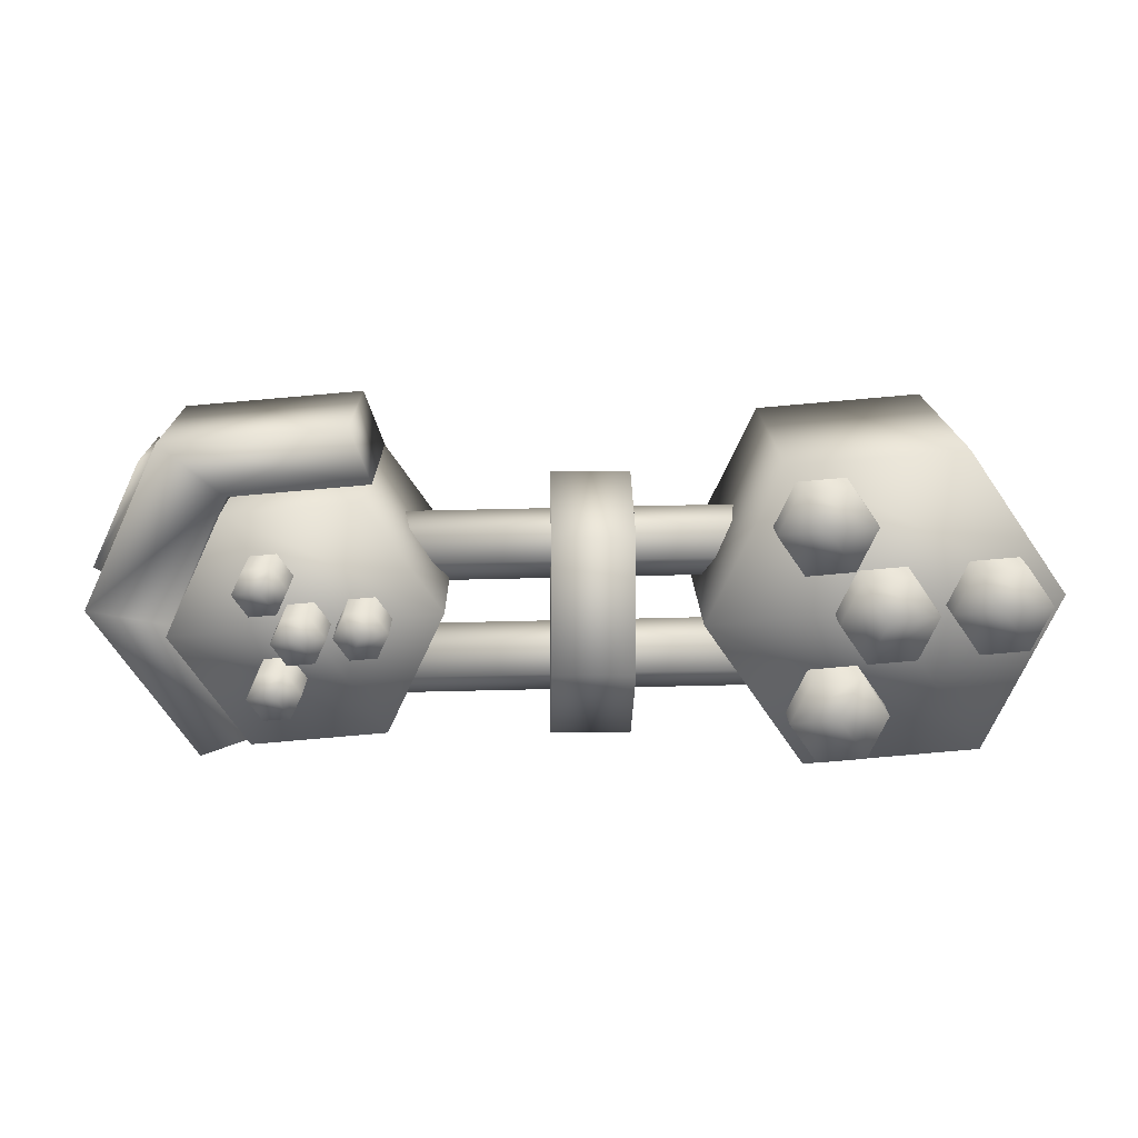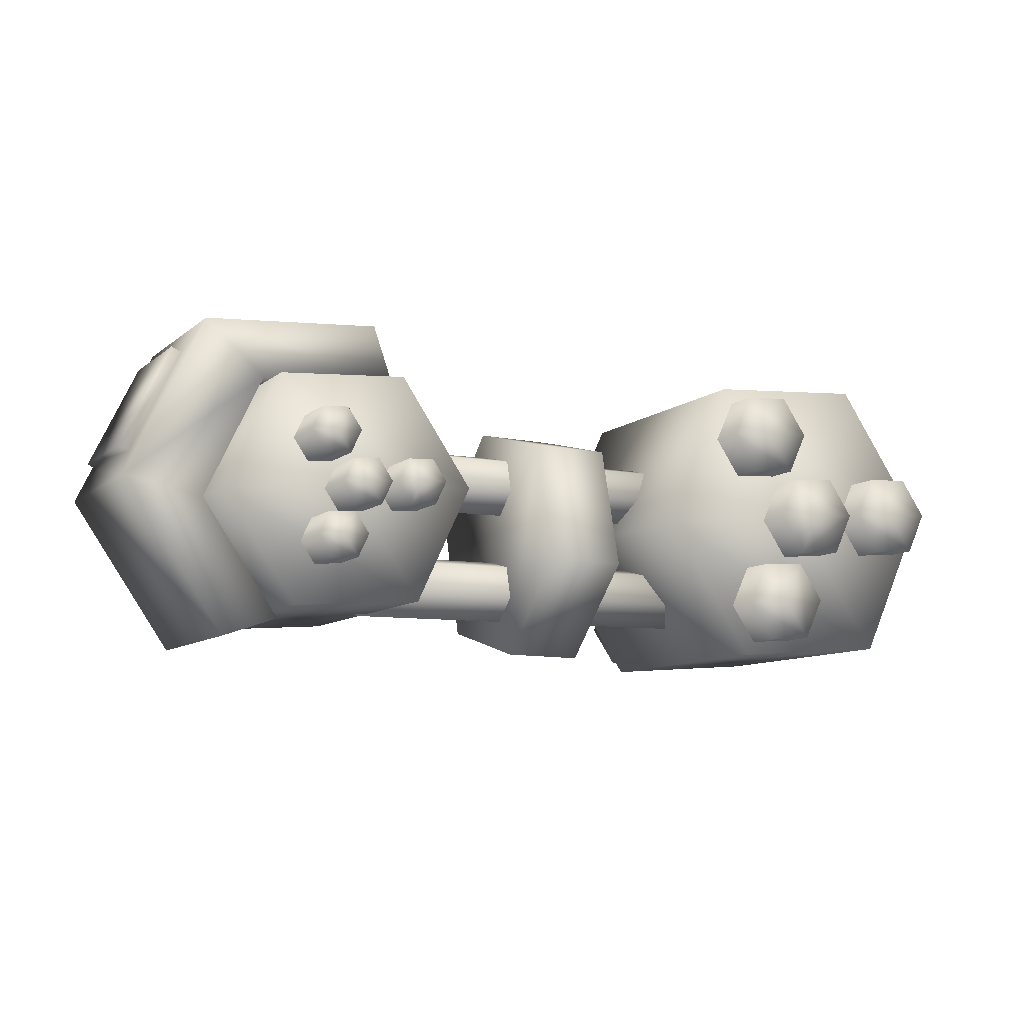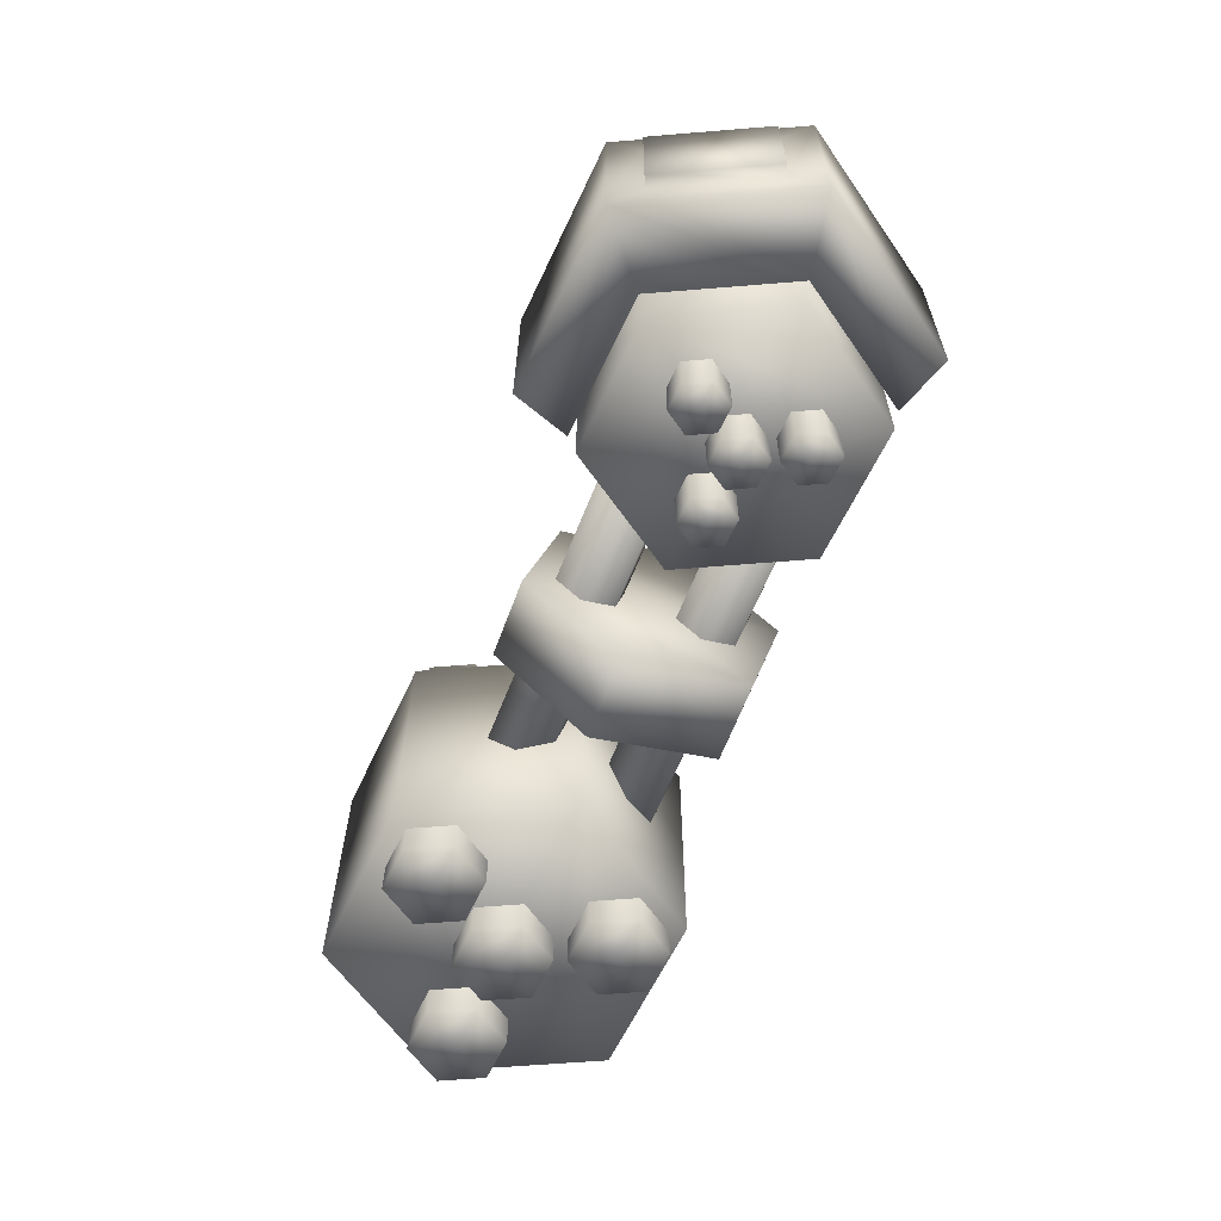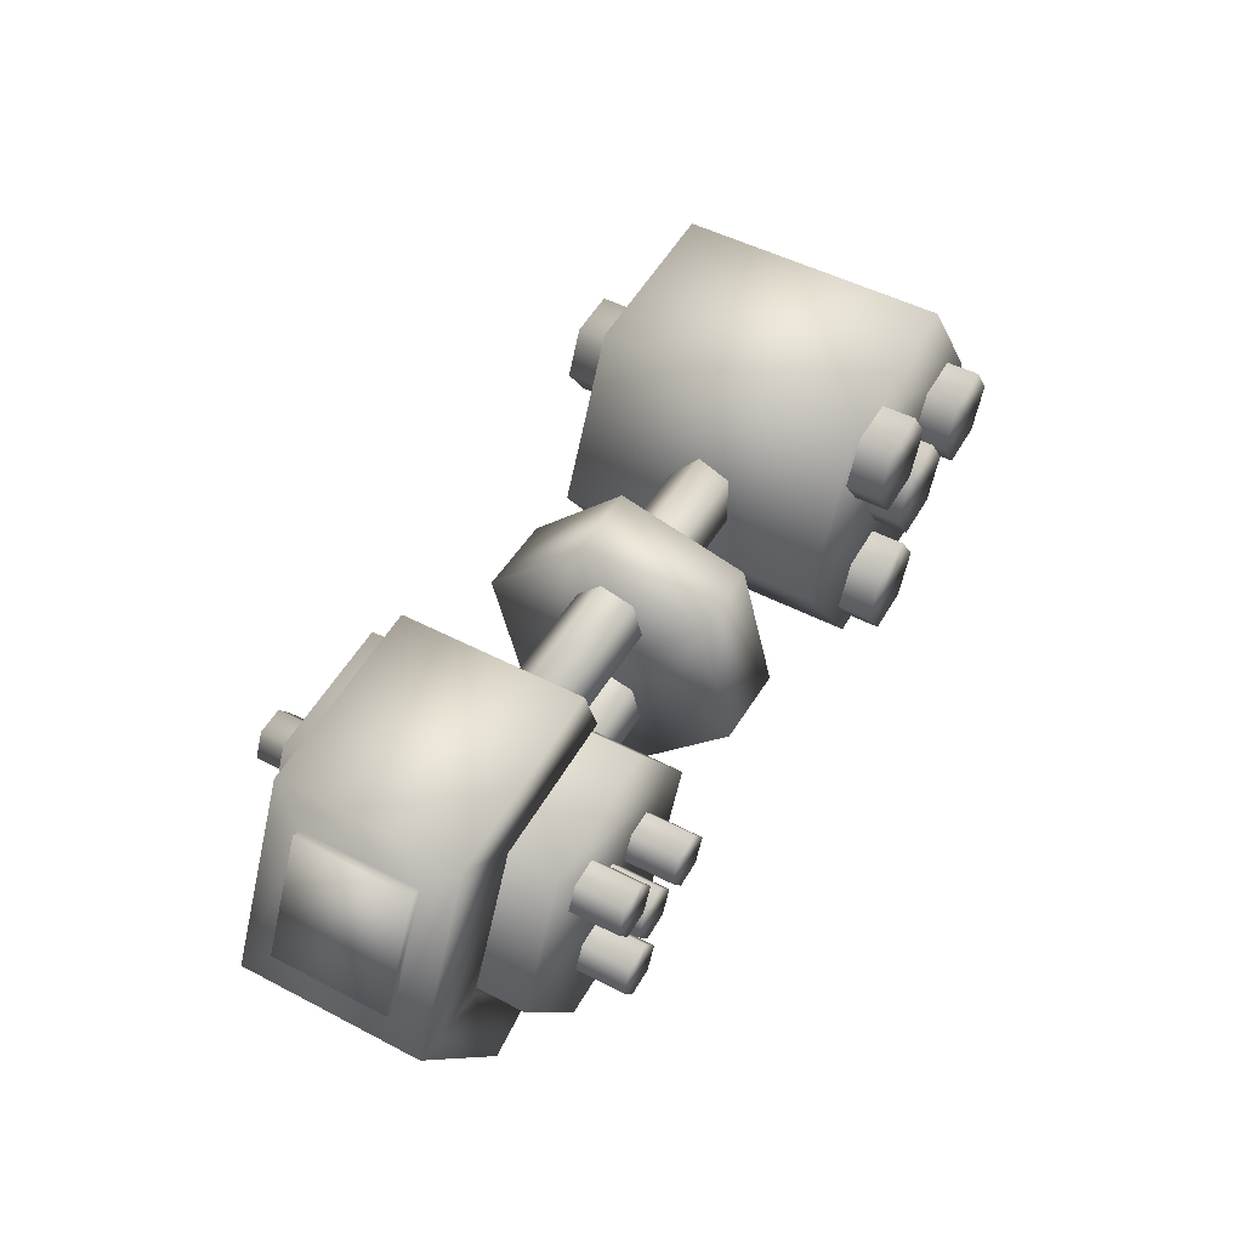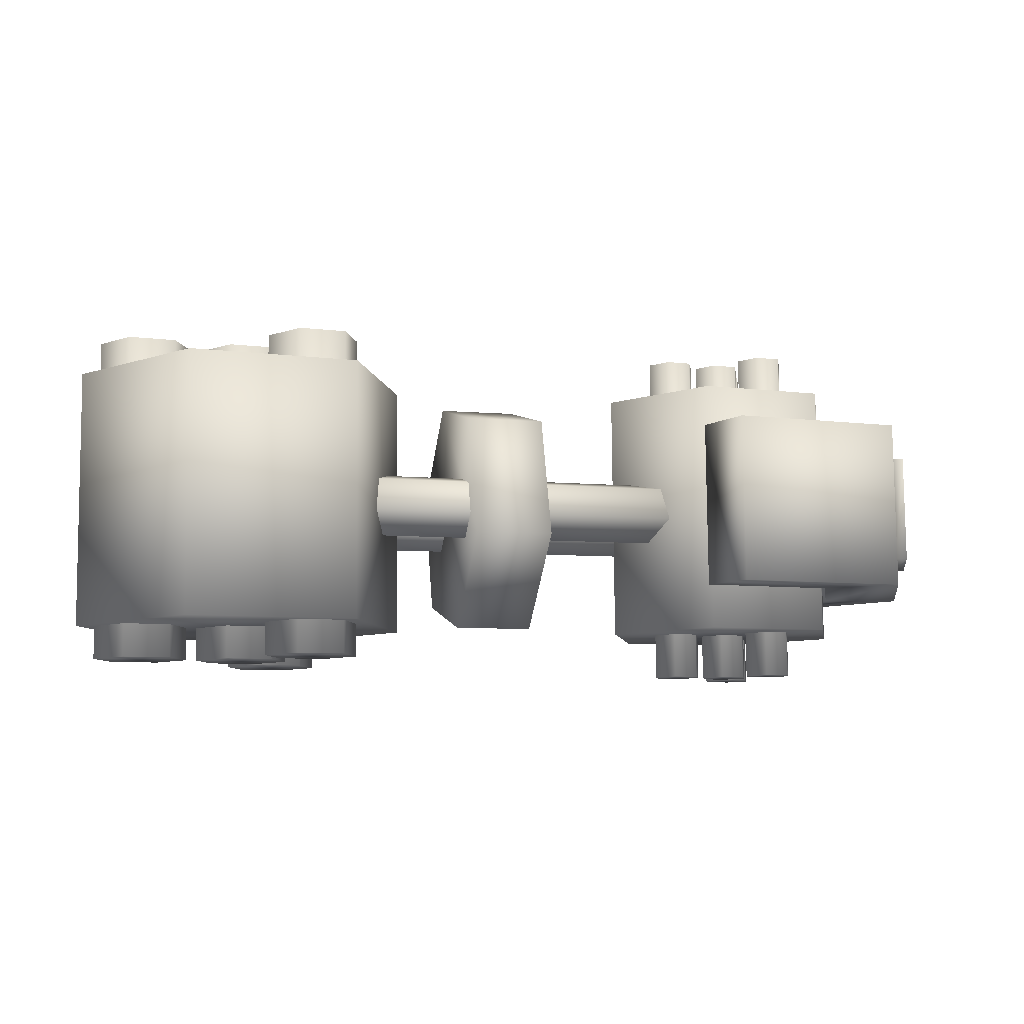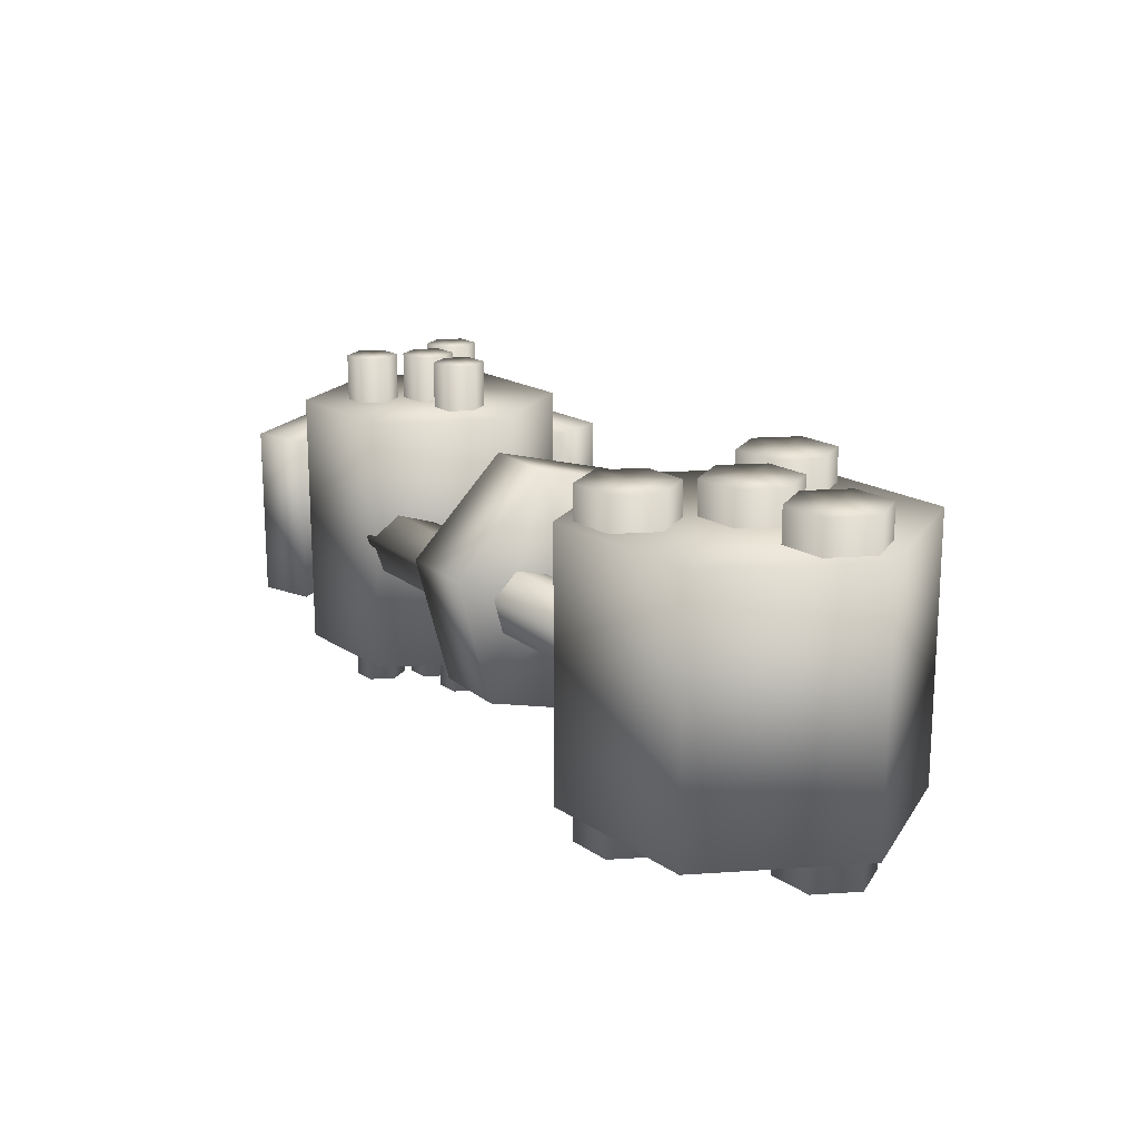
<metadata>
{"format":"obj","ext":"obj","renderer":"f3d","projection":"perspective","resolution":1024,"background":"white","views":[{"elev":15.8,"azim":-0.5,"up":"+Y"},{"elev":-10.1,"azim":-27.8,"up":"+Y"},{"elev":-61.5,"azim":-110.4,"up":"+Z"},{"elev":48.9,"azim":-59.6,"up":"+Y"},{"elev":-8.4,"azim":164.9,"up":"+Z"},{"elev":17.1,"azim":57.4,"up":"+Z"}]}
</metadata>
<code>
o Gun.036_Gun.029
v -0.244 -0.05022 0.173
v -0.08934 -0.2727 0.1706
v -0.09193 -0.2707 -0.1658
v -0.2466 -0.04829 -0.1634
v -0.3992 -0.02219 0.1752
v -0.1981 -0.3114 0.172
v -0.1287 0.195 0.1736
v -0.1313 0.1969 -0.1629
v -0.2493 0.2966 0.1759
v -0.2769 0.2393 0.1146
v -0.3725 0.03584 0.1142
v -0.2007 -0.3094 -0.166
v -0.4018 -0.02025 -0.1628
v -0.3742 0.03707 -0.1016
v -0.3921 0.04503 0.1144
v -0.3937 0.04627 -0.1014
v -0.2964 0.2485 0.1148
v -0.2981 0.2497 -0.1009
v -0.2785 0.2405 -0.1011
v -0.2519 0.2985 -0.1622
v 0.09913 0.3281 -0.1647
v 0.1387 0.2197 -0.1648
v 0.1017 0.3262 0.1734
v 0.1413 0.2177 0.1716
v -0.102 0.0641 -0.342
v -0.08054 0.1097 -0.3419
v -0.03033 0.1139 -0.3423
v -0.05177 0.06833 -0.3424
v -0.00157 0.07256 -0.3427
v -0.02301 0.02696 -0.3428
v -0.07321 0.02273 -0.3425
v -0.07522 0.1057 0.3508
v -0.09666 0.06012 0.3507
v -0.06789 0.01876 0.3502
v -0.01769 0.02299 0.3499
v -0.04646 0.06435 0.3503
v 0.003748 0.06858 0.35
v -0.02502 0.1099 0.3504
v 1.08 -0.001459 0.2502
v 0.8905 0.2706 0.2532
v 0.7494 -0.02929 0.2526
v 0.9386 -0.3014 0.2496
v 1.269 -0.2736 0.2472
v 0.7455 -0.02636 -0.2579
v 0.9347 -0.2985 -0.261
v 0.8865 0.2736 -0.2573
v 1.076 0.001472 -0.2603
v 1.265 -0.2706 -0.2633
v 1.221 0.2985 0.2509
v 1.217 0.3014 -0.2597
v 1.406 0.02931 -0.2627
v 1.41 0.02638 0.2479
v -0.1292 0.1874 -0.25
v 0.1252 0.2089 -0.2518
v 0.2709 -0.000706 -0.2542
v 0.01657 -0.02214 -0.2523
v -0.09207 -0.2532 -0.2528
v -0.2378 -0.04358 -0.2505
v 0.1623 -0.2317 -0.2546
v -0.08815 -0.2561 0.2577
v 0.1662 -0.2347 0.2559
v -0.2339 -0.04651 0.2601
v -0.1253 0.1845 0.2605
v 0.02049 -0.02507 0.2582
v 0.2749 -0.003635 0.2564
v 0.1291 0.2059 0.2587
v 0.1375 -0.174 0.001176
v 0.137 -0.1265 0.04925
v 0.1362 -0.1086 -0.01594
v 0.1388 -0.2394 0.01829
v 0.1383 -0.1918 0.06636
v 0.9463 -0.1774 0.06024
v 0.945 -0.1121 0.04313
v 0.9442 -0.09419 -0.02205
v 0.9455 -0.1596 -0.004944
v 0.1367 -0.1561 -0.06401
v 0.9447 -0.1417 -0.07013
v 0.946 -0.2071 -0.05302
v 0.9468 -0.225 0.01217
v 0.138 -0.2215 -0.0469
v 0.9538 0.1342 -0.02082
v 0.9551 0.06879 -0.003707
v 0.9555 0.02127 -0.05178
v 0.9543 0.08665 -0.06889
v 0.9546 0.1163 0.04437
v 0.9559 0.05092 0.06148
v 0.9564 0.003408 0.0134
v 0.1479 0.03652 0.0676
v 0.1484 -0.01099 0.01952
v 0.1466 0.1019 0.05049
v 0.1458 0.1198 -0.0147
v 0.1471 0.05439 0.002413
v 0.1462 0.07225 -0.06277
v 0.1475 0.006876 -0.04566
v 0.6263 0.1189 0.1796
v 0.4698 0.1194 0.1808
v 0.4695 -0.1276 0.2455
v 0.626 -0.1281 0.2443
v 0.6243 -0.06057 -0.00191
v 0.6246 0.1864 -0.06657
v 0.4681 0.1869 -0.06537
v 0.4679 -0.06007 -0.000706
v 0.4676 -0.307 0.06395
v 0.6227 0.006923 -0.2481
v 0.4662 0.007421 -0.2469
v 0.4659 -0.2395 -0.1822
v 0.6224 -0.24 -0.1834
v 0.6241 -0.3075 0.06275
v 0.984 -0.005847 -0.3247
v 1.023 0.07704 -0.3246
v 1.114 0.08474 -0.3252
v 1.075 0.001844 -0.3254
v 1.167 0.009537 -0.326
v 1.128 -0.07335 -0.3262
v 1.036 -0.08105 -0.3256
v 1.028 0.07337 0.3161
v 0.9889 -0.009524 0.316
v 1.041 -0.08472 0.3151
v 1.132 -0.07703 0.3145
v 1.171 0.00586 0.3146
v 1.08 -0.001832 0.3153
v 1.119 0.08106 0.3155
v 0.9624 0.1649 0.3172
v 0.9101 0.2401 0.318
v 0.8711 0.1572 0.3178
v 0.9234 0.08201 0.317
v 1.015 0.08971 0.3163
v 0.8662 0.1609 -0.3229
v 0.9185 0.08569 -0.3237
v 0.9052 0.2438 -0.3227
v 0.9575 0.1686 -0.3235
v 1.01 0.09338 -0.3244
v 0.9964 0.2515 -0.3234
v 1.001 0.2478 0.3173
v 1.054 0.1726 0.3165
v 1.049 0.1763 -0.3242
v 1.187 0.01128 -0.3262
v 1.226 0.09417 -0.326
v 1.318 0.1019 -0.3267
v 1.279 0.01898 -0.3268
v 1.37 0.02667 -0.3275
v 1.331 -0.05622 -0.3277
v 1.24 -0.06391 -0.327
v 1.231 0.0905 0.3147
v 1.192 0.007607 0.3145
v 1.244 -0.06759 0.3137
v 1.336 -0.0599 0.313
v 1.283 0.0153 0.3138
v 1.375 0.02299 0.3132
v 1.322 0.09819 0.314
v 0.9039 -0.199 0.3155
v 0.9562 -0.2742 0.3147
v 1.047 -0.2665 0.314
v 0.9952 -0.1913 0.3149
v 1.034 -0.1084 0.315
v 0.9429 -0.1161 0.3157
v 0.899 -0.1953 -0.3252
v 0.9513 -0.2705 -0.326
v 0.938 -0.1124 -0.325
v 0.9903 -0.1876 -0.3258
v 1.043 -0.2628 -0.3267
v 1.029 -0.1047 -0.3256
v 1.086 -0.1836 0.3142
v 1.082 -0.1799 -0.3265
v -0.06249 -0.08622 -0.3432
v -0.01229 -0.08199 -0.3435
v 0.01648 -0.1234 -0.344
v -0.03373 -0.1276 -0.3436
v -0.05517 -0.1732 -0.3437
v -0.08393 -0.1318 -0.3433
v -0.004964 -0.1689 -0.3441
v -0.04985 -0.1772 0.349
v 0.000353 -0.1729 0.3486
v -0.07861 -0.1358 0.3494
v -0.05717 -0.0902 0.3495
v -0.02841 -0.1316 0.3491
v -0.006971 -0.08596 0.3492
v 0.02179 -0.1273 0.3487
v 0.07994 -0.02217 0.3489
v 0.07462 -0.01819 -0.3438
v 0.1034 -0.05955 -0.3443
v 0.1087 -0.06353 0.3484
v 0.1301 -0.01794 0.3485
v 0.1014 0.02342 0.349
v 0.09606 0.0274 -0.3437
v 0.1248 -0.01396 -0.3442
v 0.1516 0.02765 0.3486
v 0.1463 0.03163 -0.3441
v 0.175 -0.009731 -0.3446
v 0.1536 -0.05532 -0.3447
v 0.1589 -0.0593 0.3481
v 0.1803 -0.01371 0.3482
v 0.01834 -0.02736 0.3493
v -0.01042 0.014 0.3498
v -0.03186 -0.03159 0.3497
v -0.003101 -0.07295 0.3492
v 0.0471 -0.06872 0.3489
v -0.03718 -0.02762 -0.343
v -0.008418 -0.06898 -0.3435
v -0.01574 0.01798 -0.3429
v 0.01302 -0.02338 -0.3434
v 0.04179 -0.06475 -0.3439
v 0.03446 0.02221 -0.3433
v 0.03978 0.01823 0.3494
v 0.06854 -0.02313 0.349
v 0.06323 -0.01915 -0.3438
f 1 2 3 4
f 1 5 6 2
f 7 1 4 8
f 7 9 5 1
f 9 10 11 5
f 12 6 5 13
f 5 11 14 13
f 11 15 16 14
f 10 17 15 11
f 16 15 17 18
f 14 16 18 19
f 19 18 17 10
f 20 19 10 9
f 13 14 19 20
f 4 13 20 8
f 8 20 21 22
f 20 9 23 21
f 22 21 23 24
f 24 7 8 22
f 24 23 9 7
f 3 12 13 4
f 2 6 12 3
f 25 26 27 28
f 27 29 30 28
f 30 31 25 28
f 32 26 25 33
f 33 25 31 34
f 34 31 30 35
f 35 36 33 34
f 35 30 29 37
f 38 36 35 37
f 33 36 38 32
f 38 27 26 32
f 37 29 27 38
f 39 40 41
f 41 42 43 39
f 41 44 45 42
f 40 46 44 41
f 47 44 46
f 44 47 48 45
f 49 50 46 40
f 51 47 46 50
f 52 51 50 49
f 52 49 40 39
f 39 43 52
f 43 48 51 52
f 42 45 48 43
f 47 51 48
f 53 54 55 56
f 53 56 57 58
f 55 59 57 56
f 60 57 59 61
f 62 58 57 60
f 63 53 58 62
f 64 63 62
f 61 64 62 60
f 63 64 65 66
f 64 61 65
f 61 59 55 65
f 65 55 54 66
f 66 54 53 63
f 67 68 69
f 68 67 70 71
f 68 71 72 73
f 69 68 73 74
f 72 75 74 73
f 76 69 74 77
f 78 77 74 75
f 72 79 78 75
f 70 80 78 79
f 80 76 77 78
f 67 80 70
f 80 67 69 76
f 71 70 79 72
f 81 82 83 84
f 81 85 86 82
f 83 82 86 87
f 88 89 87 86
f 90 88 86 85
f 91 90 85 81
f 91 92 88 90
f 93 91 81 84
f 91 93 94 92
f 94 93 84 83
f 89 94 83 87
f 94 89 88 92
f 95 96 97 98
f 98 99 100 95
f 100 101 96 95
f 102 96 101
f 96 102 103 97
f 104 105 101 100
f 106 102 101 105
f 107 106 105 104
f 107 104 100 99
f 108 103 106 107
f 98 108 107 99
f 98 97 103 108
f 102 106 103
f 109 110 111 112
f 111 113 114 112
f 114 115 109 112
f 116 110 109 117
f 117 109 115 118
f 118 115 114 119
f 120 121 118 119
f 116 117 118 121
f 116 121 120 122
f 120 113 111 122
f 119 114 113 120
f 122 111 110 116
f 123 124 125
f 125 126 127 123
f 125 128 129 126
f 124 130 128 125
f 128 131 132 129
f 133 131 128 130
f 134 133 130 124
f 135 136 133 134
f 132 131 133 136
f 135 134 124 123
f 123 127 135
f 127 132 136 135
f 126 129 132 127
f 137 138 139 140
f 139 141 142 140
f 142 143 137 140
f 144 138 137 145
f 145 137 143 146
f 146 143 142 147
f 147 148 145 146
f 147 142 141 149
f 148 147 149
f 148 144 145
f 144 148 149 150
f 150 139 138 144
f 149 141 139 150
f 151 152 153 154
f 155 156 151 154
f 151 157 158 152
f 156 159 157 151
f 157 160 161 158
f 162 160 157 159
f 155 162 159 156
f 163 164 162 155
f 161 160 162 164
f 153 163 155 154
f 153 161 164 163
f 152 158 161 153
f 165 166 167 168
f 165 168 169 170
f 167 171 169 168
f 172 169 171 173
f 174 170 169 172
f 175 165 170 174
f 174 176 177 175
f 173 176 174 172
f 177 176 173 178
f 173 171 167 178
f 178 167 166 177
f 177 166 165 175
f 179 180 181 182
f 182 183 184 179
f 184 185 180 179
f 181 180 185 186
f 187 188 185 184
f 189 186 185 188
f 181 186 189 190
f 191 190 189 192
f 192 189 188 187
f 182 191 192 183
f 192 187 184 183
f 182 181 190 191
f 193 194 195
f 195 196 197 193
f 195 198 199 196
f 194 200 198 195
f 198 201 202 199
f 203 201 198 200
f 204 203 200 194
f 205 206 203 204
f 202 201 203 206
f 205 204 194 193
f 193 197 205
f 197 202 206 205
f 196 199 202 197

</code>
